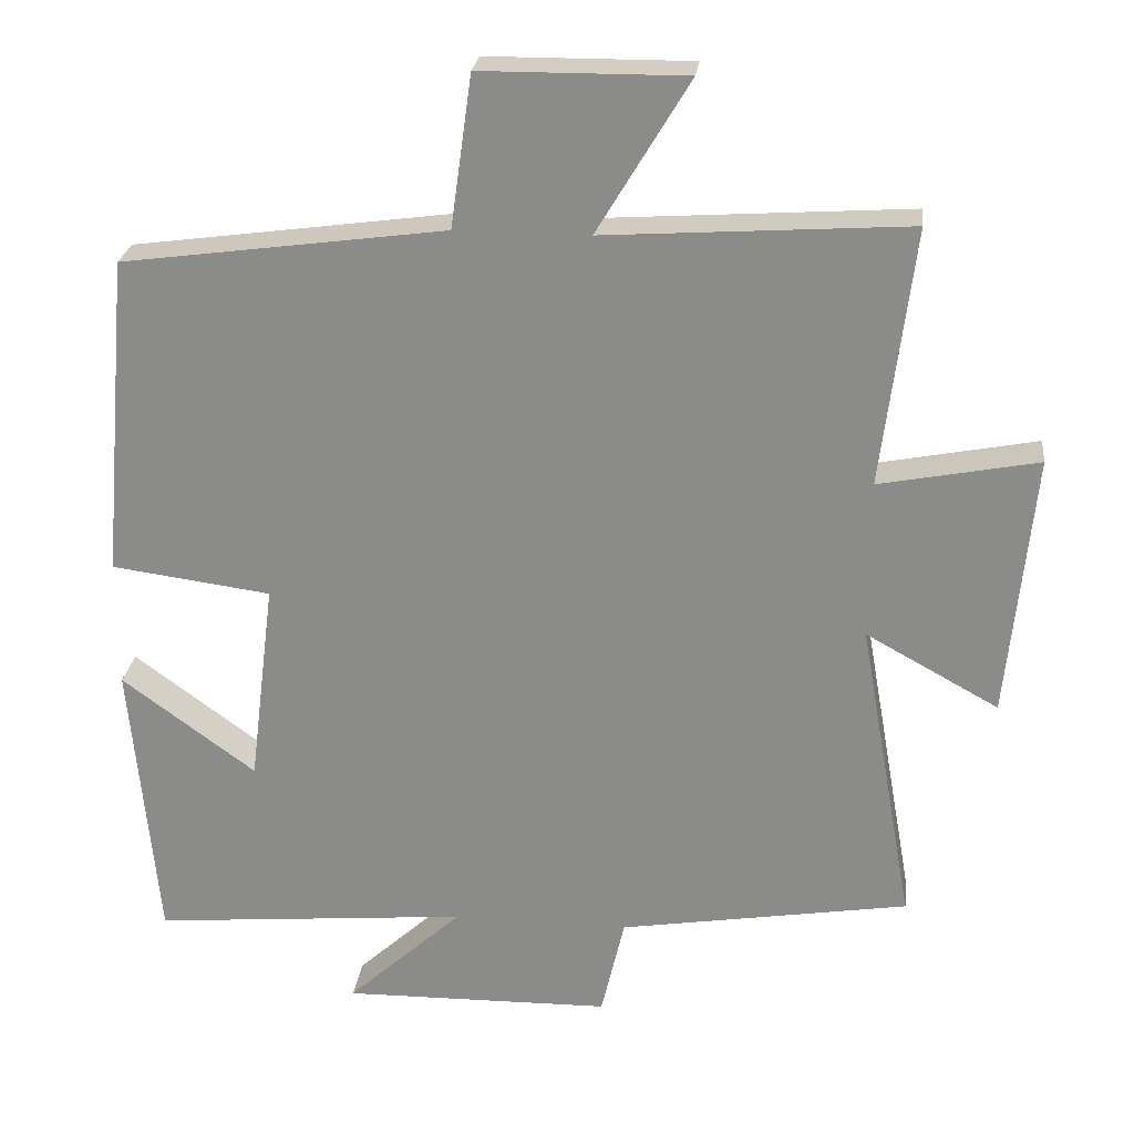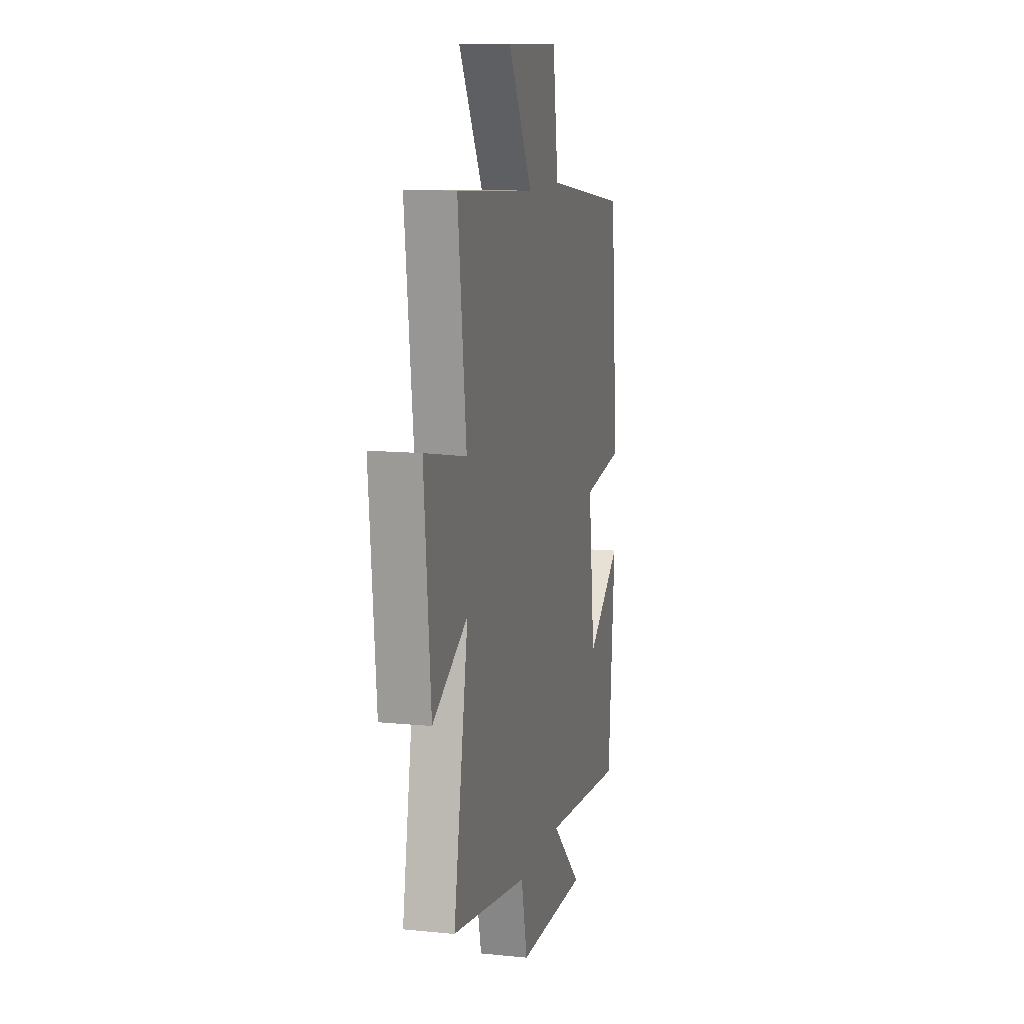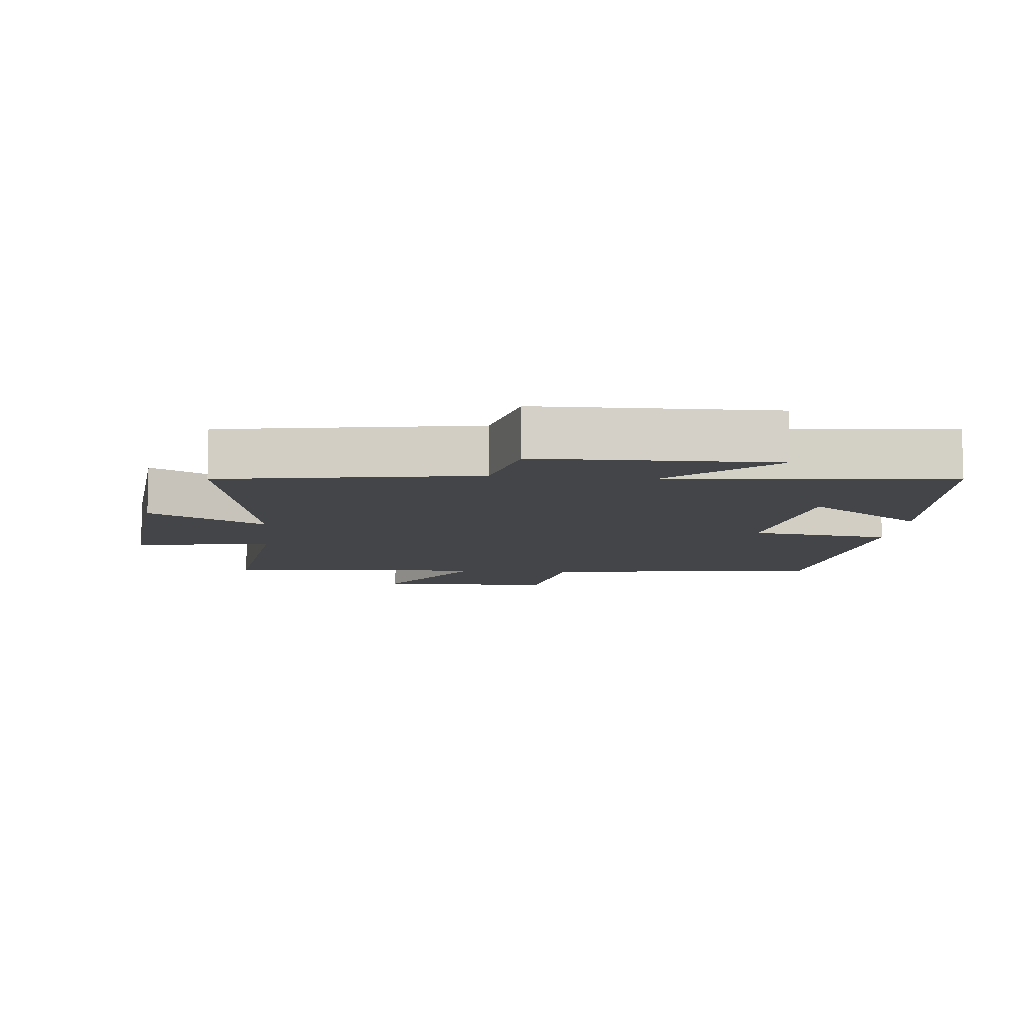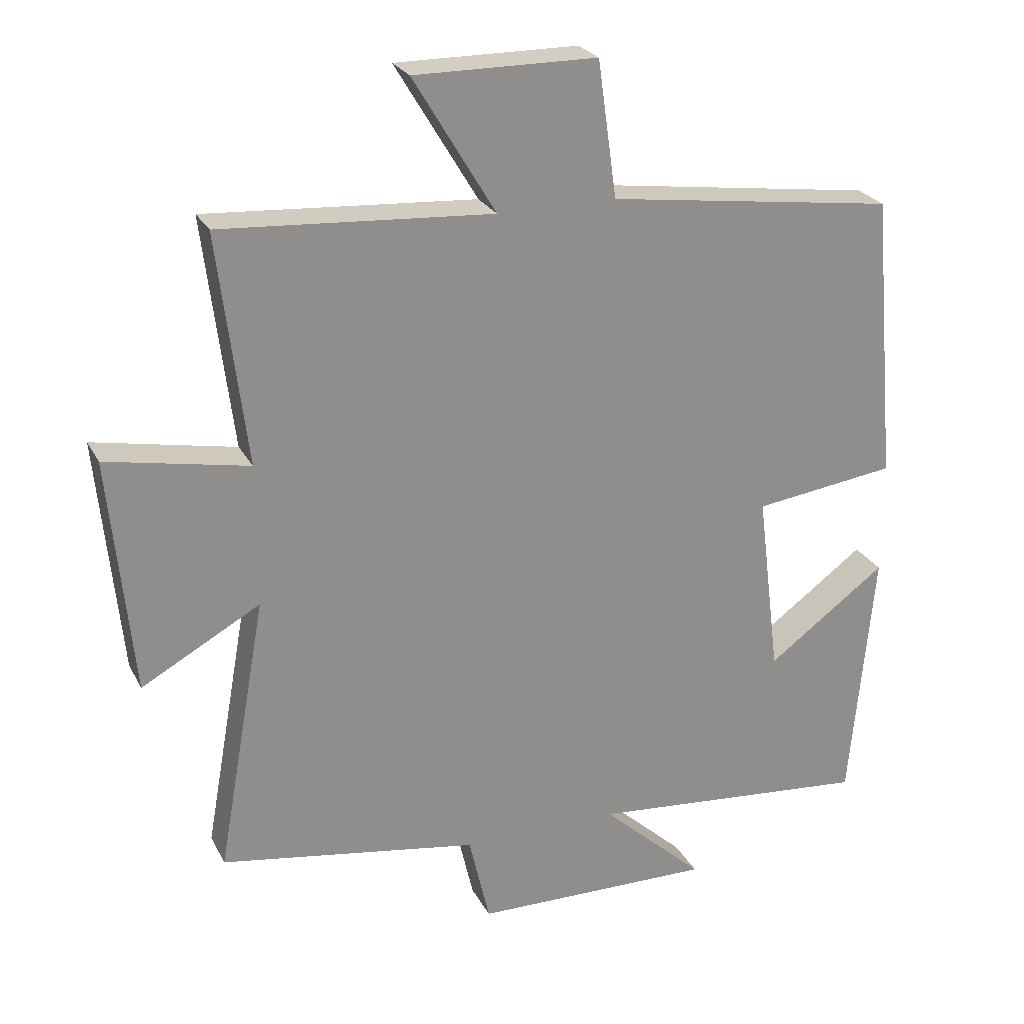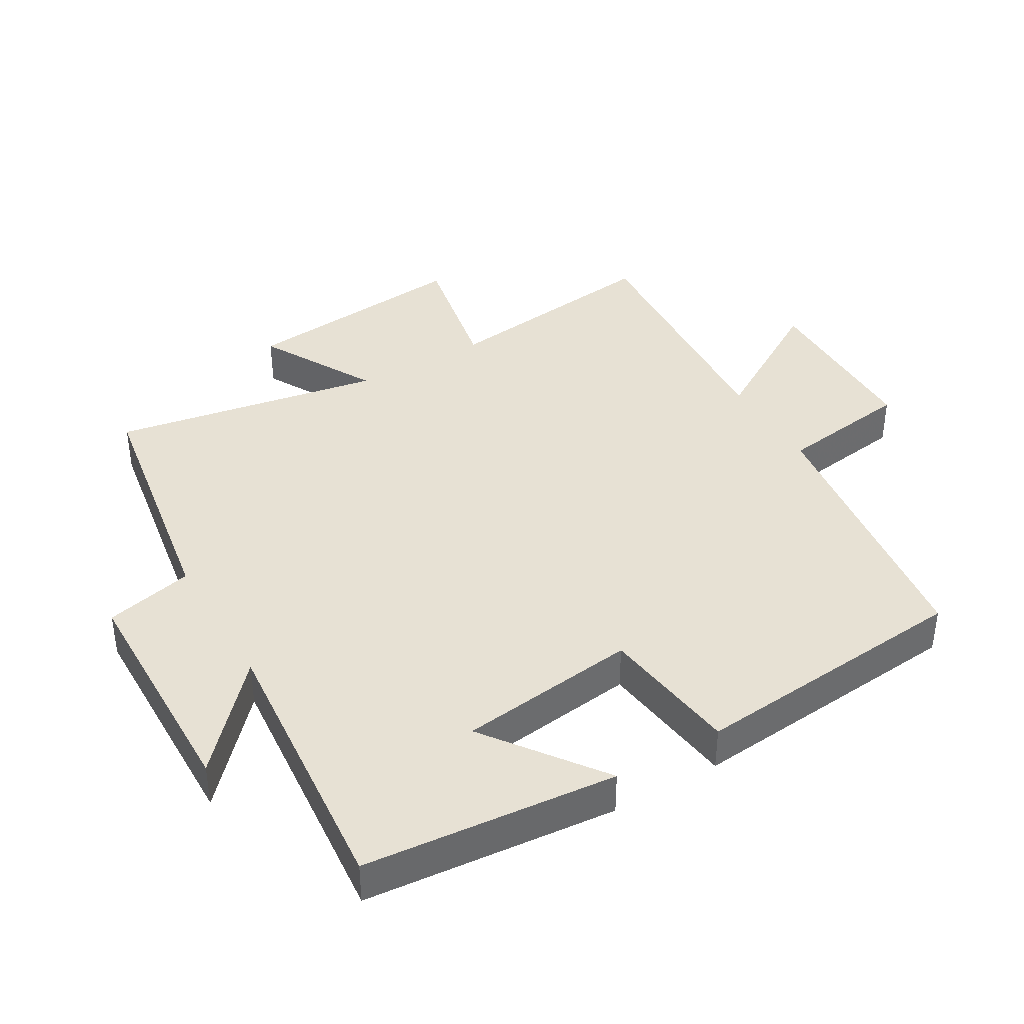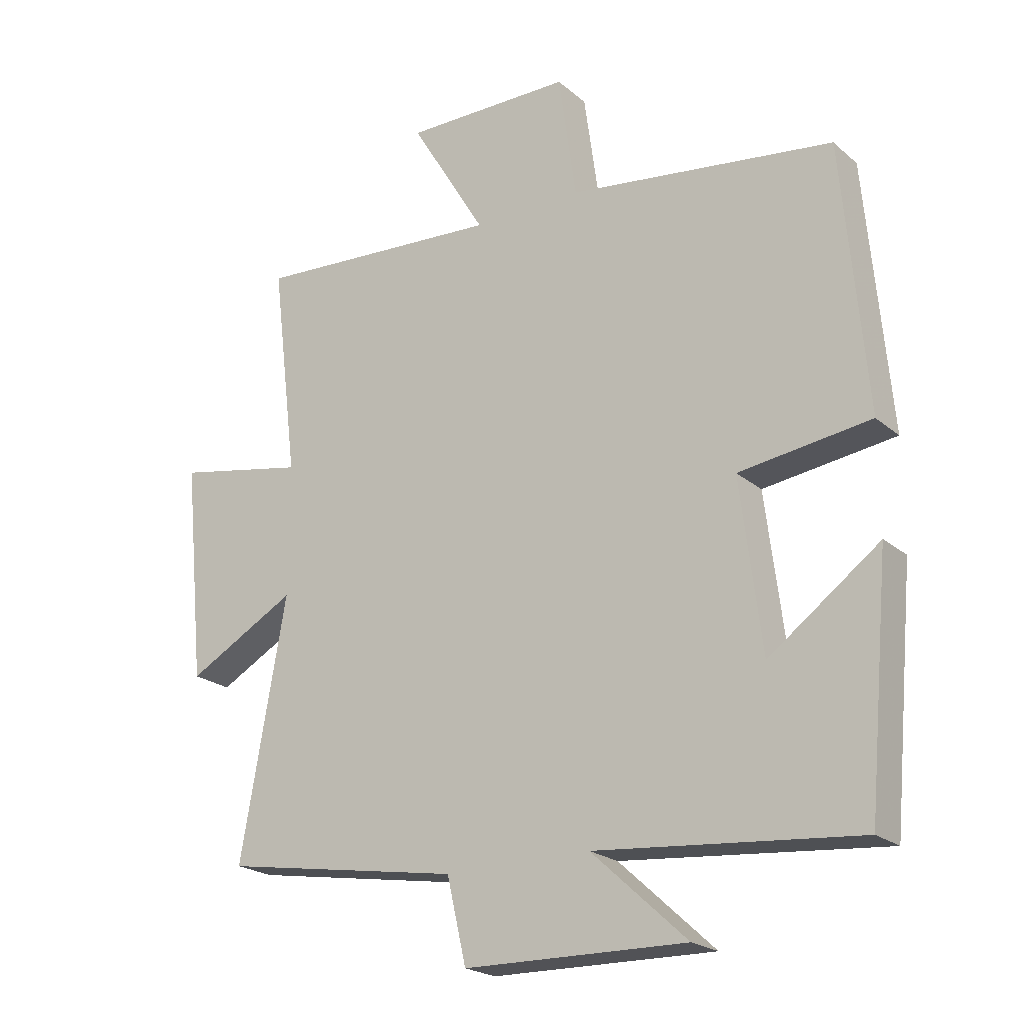
<metadata>
{"format":"obj","ext":"obj","renderer":"f3d","projection":"perspective","resolution":1024,"background":"white","views":[{"elev":25.2,"azim":6.7,"up":"+Z"},{"elev":11.6,"azim":103.5,"up":"+Z"},{"elev":-9.0,"azim":174.4,"up":"+Y"},{"elev":25.0,"azim":158.0,"up":"+Z"},{"elev":39.6,"azim":-120.4,"up":"+Y"},{"elev":-21.7,"azim":-145.1,"up":"+Z"}]}
</metadata>
<code>
v 0.573 0.07 -0.437
v 0.189 0.07 -0.5
v 0.158 0.07 -0.634
v -0.198 0.07 -0.64
v -0.045 0.07 -0.5
v -0.465 0.07 -0.538
v -0.5 0.07 -0.155
v -0.323 0.07 -0.285
v -0.289 0.07 -0.013
v -0.5 0.07 0.015
v -0.462 0.07 0.442
v -0.035 0.07 0.5
v -0.007 0.07 0.701
v 0.263 0.07 0.703
v 0.141 0.07 0.5
v 0.542 0.07 0.527
v 0.5 0.07 0.185
v 0.71 0.07 0.226
v 0.676 0.07 -0.124
v 0.5 0.07 -0.027
v 0.573 0 -0.437
v 0.189 0 -0.5
v 0.158 0 -0.634
v -0.198 0 -0.64
v -0.045 0 -0.5
v -0.465 0 -0.538
v -0.5 0 -0.155
v -0.323 0 -0.285
v -0.289 0 -0.013
v -0.5 0 0.015
v -0.462 0 0.442
v -0.035 0 0.5
v -0.007 0 0.701
v 0.263 0 0.703
v 0.141 0 0.5
v 0.542 0 0.527
v 0.5 0 0.185
v 0.71 0 0.226
v 0.676 0 -0.124
v 0.5 0 -0.027
f 17 18 19 20
f 15 16 17
f 15 17 20
f 12 13 14 15
f 12 15 20
f 11 12 20
f 10 11 20
f 9 10 20
f 20 1 2
f 9 20 2
f 8 9 2
f 5 6 7 8
f 2 3 4 5
f 2 5 8
f 40 39 38 37
f 37 36 35
f 40 37 35
f 35 34 33 32
f 40 35 32
f 40 32 31
f 40 31 30
f 40 30 29
f 22 21 40
f 22 40 29
f 22 29 28
f 28 27 26 25
f 25 24 23 22
f 28 25 22
f 1 21 22 2
f 2 22 23 3
f 3 23 24 4
f 4 24 25 5
f 5 25 26 6
f 6 26 27 7
f 7 27 28 8
f 8 28 29 9
f 9 29 30 10
f 10 30 31 11
f 11 31 32 12
f 12 32 33 13
f 13 33 34 14
f 14 34 35 15
f 15 35 36 16
f 16 36 37 17
f 17 37 38 18
f 18 38 39 19
f 19 39 40 20
f 20 40 21 1

</code>
